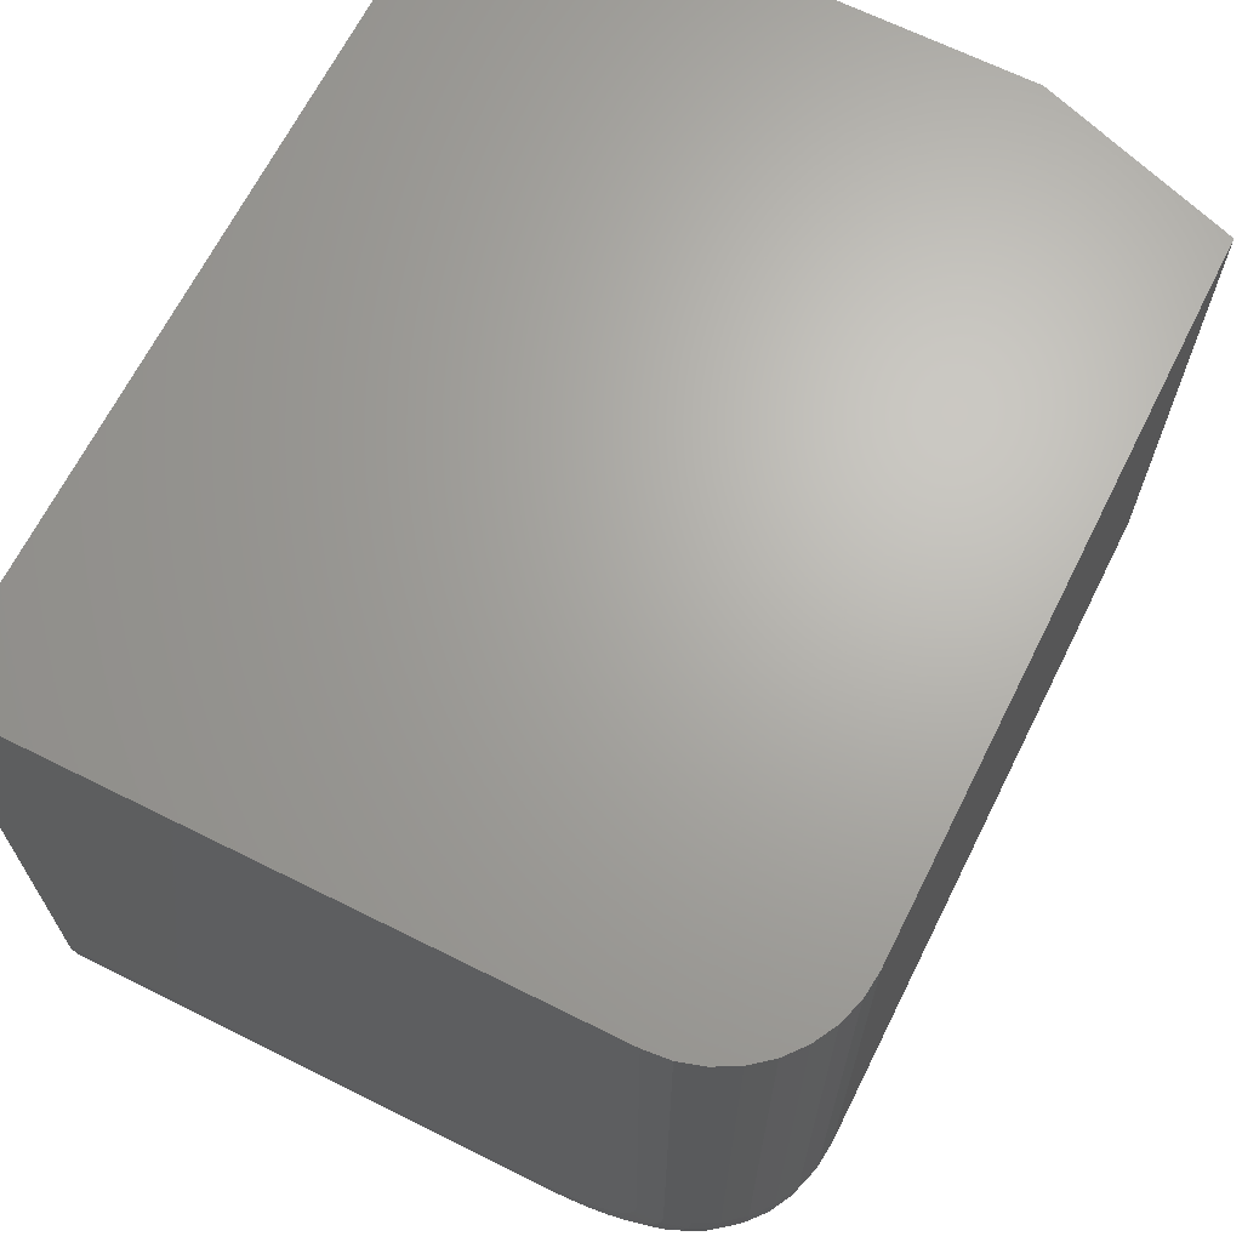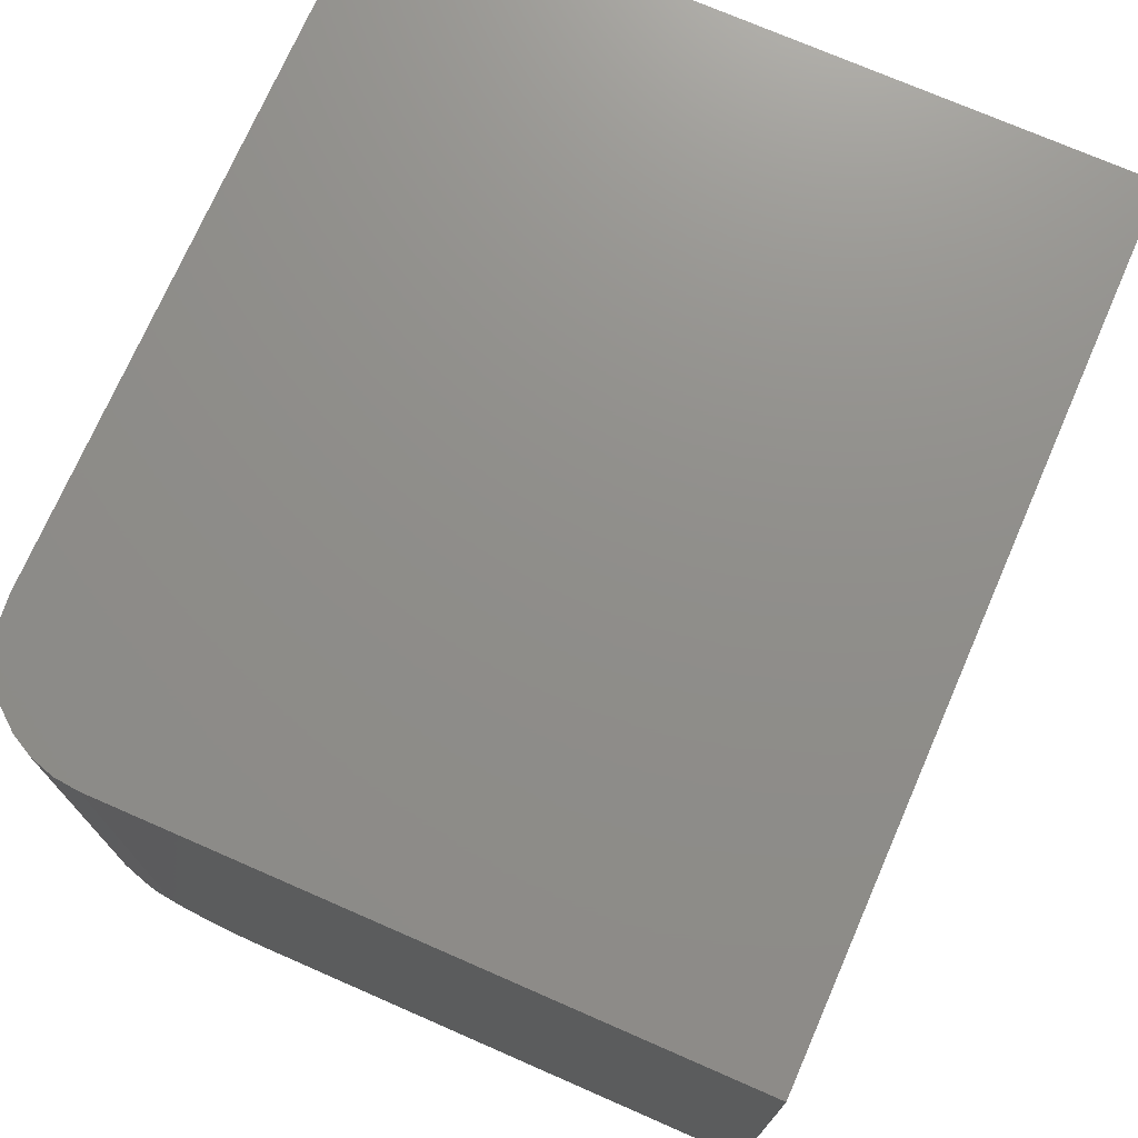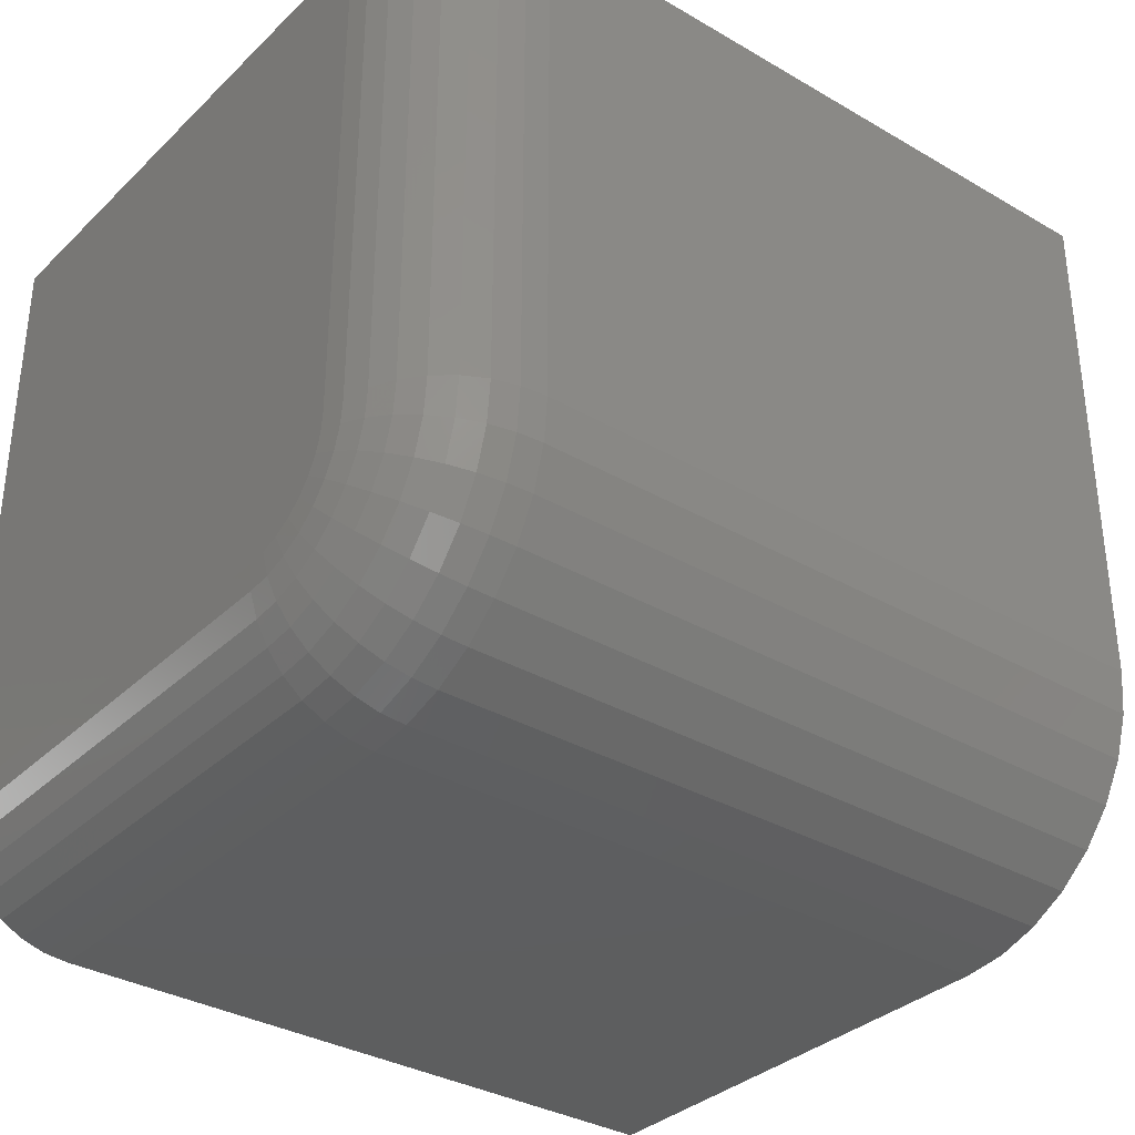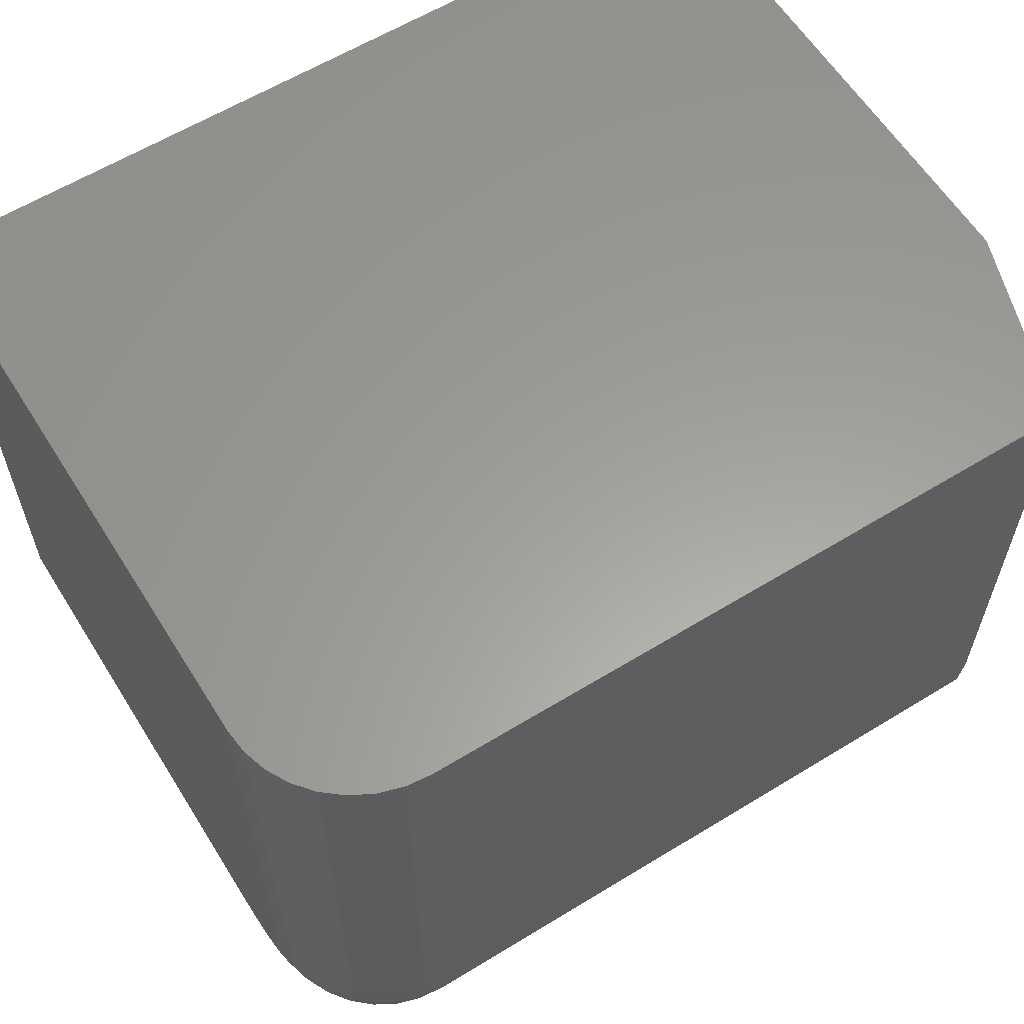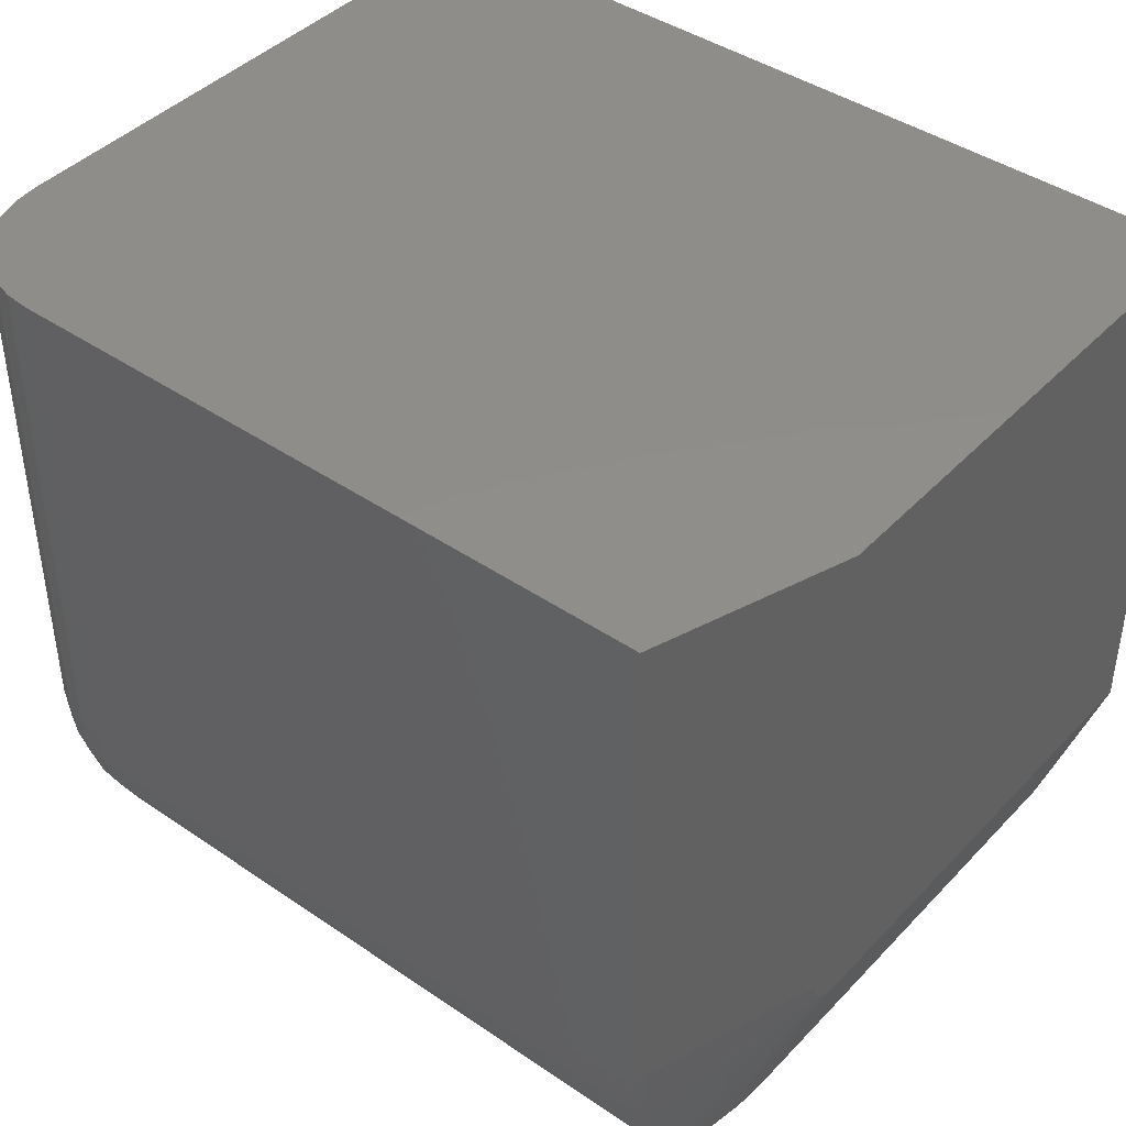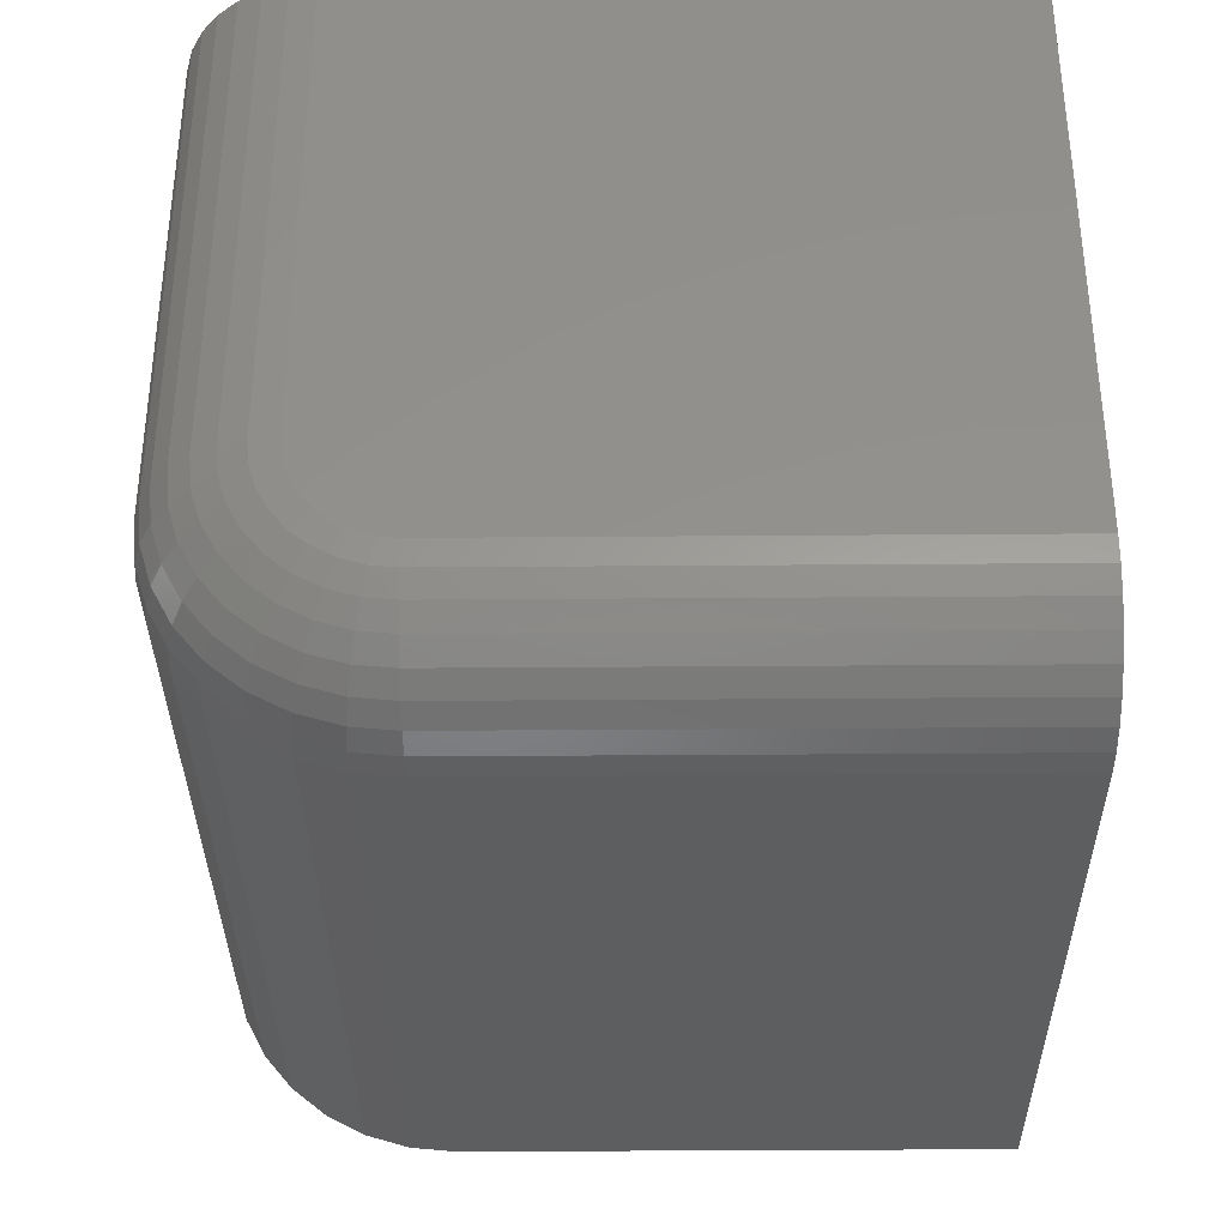
<metadata>
{"format":"stl","ext":"stl","renderer":"f3d","projection":"perspective","resolution":1024,"background":"white","views":[{"elev":66.7,"azim":116.6,"up":"+Y"},{"elev":73.4,"azim":113.6,"up":"+Z"},{"elev":-33.9,"azim":141.7,"up":"+Y"},{"elev":60.7,"azim":148.0,"up":"+Y"},{"elev":42.4,"azim":-140.7,"up":"+Y"},{"elev":-34.8,"azim":90.6,"up":"+Z"}]}
</metadata>
<code>
# stl→obj: 123 verts, 242 faces
v -0.6484 -0.2578 0.3984
v -0.3203 -0.2578 0.3984
v -0.6484 -0.2792 0.4005
v -0.3203 -0.2792 0.4005
v -0.6484 -0.2997 0.4068
v -0.3203 -0.2997 0.4068
v -0.6484 -0.3186 0.4169
v -0.3203 -0.3186 0.4169
v -0.6484 -0.3352 0.4305
v -0.3203 -0.3352 0.4305
v -0.6484 -0.3488 0.447
v -0.3203 -0.3488 0.447
v -0.6484 -0.3589 0.466
v -0.3203 -0.3589 0.466
v -0.6484 -0.3651 0.4865
v -0.3203 -0.3651 0.4865
v -0.6484 -0.3672 0.5078
v -0.3203 -0.3672 0.5078
v -0.6484 -0.3672 0.7493
v -0.3203 -0.3672 0.7493
v -0.6484 3.469e-18 0.3984
v -0.3203 3.99e-17 0.3984
v -0.3081 4.132e-17 0.3996
v -0.6797 5.204e-18 0.4922
v -0.6797 1.947e-17 0.7493
v -0.2578 6.631e-17 0.7493
v -0.2578 5.031e-17 0.4609
v -0.259 4.95e-17 0.4487
v -0.2626 4.845e-17 0.437
v -0.2683 4.721e-17 0.4262
v -0.2761 4.582e-17 0.4167
v -0.2856 4.434e-17 0.409
v -0.2964 4.282e-17 0.4032
v -0.6797 -0.2734 0.7493
v -0.3081 -0.366 0.7493
v -0.2964 -0.3624 0.7493
v -0.2856 -0.3567 0.7493
v -0.2761 -0.3489 0.7493
v -0.2683 -0.3394 0.7493
v -0.2626 -0.3286 0.7493
v -0.259 -0.3169 0.7493
v -0.2578 -0.3047 0.7493
v -0.6797 -0.2578 0.4922
v -0.6797 -0.2689 0.4968
v -0.6797 -0.2708 0.4991
v -0.6797 -0.2722 0.5018
v -0.6797 -0.2731 0.5048
v -0.6797 -0.2734 0.5078
v -0.6797 -0.2609 0.4925
v -0.6797 -0.2638 0.4934
v -0.6797 -0.2665 0.4948
v -0.2578 -0.3047 0.5078
v -0.2578 -0.3038 0.4987
v -0.2578 -0.3011 0.4899
v -0.2578 -0.2968 0.4818
v -0.2578 -0.291 0.4747
v -0.2578 -0.2839 0.4688
v -0.2578 -0.2758 0.4645
v -0.2578 -0.267 0.4618
v -0.2578 -0.2578 0.4609
v -0.259 -0.2578 0.4487
v -0.2626 -0.2578 0.437
v -0.2683 -0.2578 0.4262
v -0.2761 -0.2578 0.4167
v -0.2856 -0.2578 0.409
v -0.2964 -0.2578 0.4032
v -0.3081 -0.2578 0.3996
v -0.259 -0.3169 0.5078
v -0.2626 -0.3286 0.5078
v -0.2683 -0.3394 0.5078
v -0.2761 -0.3489 0.5078
v -0.2856 -0.3567 0.5078
v -0.2964 -0.3624 0.5078
v -0.3081 -0.366 0.5078
v -0.259 -0.2693 0.4499
v -0.2626 -0.2716 0.4384
v -0.2683 -0.2737 0.4278
v -0.2761 -0.2756 0.4185
v -0.2856 -0.2771 0.4109
v -0.2964 -0.2782 0.4052
v -0.3081 -0.2789 0.4017
v -0.259 -0.3157 0.4963
v -0.2626 -0.3272 0.494
v -0.2683 -0.3378 0.4919
v -0.2761 -0.3471 0.49
v -0.2856 -0.3548 0.4885
v -0.2964 -0.3604 0.4874
v -0.3081 -0.3639 0.4867
v -0.259 -0.3124 0.4852
v -0.2626 -0.3232 0.4807
v -0.2683 -0.3332 0.4766
v -0.2761 -0.3419 0.473
v -0.2856 -0.3491 0.47
v -0.2964 -0.3545 0.4678
v -0.3081 -0.3578 0.4664
v -0.259 -0.3069 0.475
v -0.2626 -0.3167 0.4685
v -0.2683 -0.3257 0.4625
v -0.2761 -0.3335 0.4572
v -0.2856 -0.34 0.4529
v -0.2964 -0.3448 0.4497
v -0.3081 -0.3478 0.4477
v -0.259 -0.2996 0.466
v -0.2626 -0.3079 0.4578
v -0.2683 -0.3155 0.4501
v -0.2761 -0.3222 0.4434
v -0.2856 -0.3277 0.4379
v -0.2964 -0.3318 0.4338
v -0.3081 -0.3343 0.4313
v -0.259 -0.2906 0.4587
v -0.2626 -0.2971 0.449
v -0.2683 -0.3031 0.44
v -0.2761 -0.3084 0.4321
v -0.2856 -0.3127 0.4256
v -0.2964 -0.3159 0.4208
v -0.3081 -0.3179 0.4179
v -0.259 -0.2804 0.4532
v -0.2626 -0.2849 0.4424
v -0.2683 -0.289 0.4324
v -0.2761 -0.2927 0.4237
v -0.2856 -0.2956 0.4165
v -0.2964 -0.2978 0.4112
v -0.3081 -0.2992 0.4079
f 1 2 3
f 3 2 4
f 3 4 5
f 5 4 6
f 5 6 7
f 7 6 8
f 7 8 9
f 9 8 10
f 9 10 11
f 11 10 12
f 11 12 13
f 13 12 14
f 13 14 15
f 15 14 16
f 15 16 17
f 17 16 18
f 17 18 19
f 19 18 20
f 1 21 2
f 2 21 22
f 23 22 21
f 24 25 26
f 24 26 27
f 24 27 28
f 24 28 29
f 24 29 30
f 24 30 31
f 24 31 32
f 24 32 33
f 24 33 23
f 24 23 21
f 19 25 34
f 20 35 36
f 20 36 37
f 20 37 38
f 20 38 39
f 20 39 40
f 20 40 41
f 20 41 42
f 20 42 26
f 20 26 25
f 20 25 19
f 43 25 24
f 44 45 46
f 44 46 47
f 44 47 48
f 34 25 43
f 34 43 49
f 34 49 50
f 34 50 51
f 34 51 44
f 34 44 48
f 43 24 1
f 1 24 21
f 34 48 19
f 19 48 17
f 9 11 51
f 7 9 51
f 51 5 7
f 50 5 51
f 49 5 50
f 13 15 46
f 46 11 13
f 45 11 46
f 44 11 45
f 44 51 11
f 43 1 3
f 43 3 5
f 43 5 49
f 17 48 47
f 17 47 46
f 17 46 15
f 52 53 54
f 42 52 54
f 42 54 55
f 42 55 56
f 42 56 57
f 42 57 58
f 42 58 59
f 42 59 60
f 42 60 27
f 42 27 26
f 27 60 28
f 28 60 61
f 28 61 29
f 29 61 62
f 29 62 30
f 30 62 63
f 30 63 31
f 31 63 64
f 31 64 32
f 32 64 65
f 32 65 33
f 33 65 66
f 33 66 23
f 23 66 67
f 23 67 22
f 22 67 2
f 52 42 68
f 68 42 41
f 68 41 69
f 69 41 40
f 69 40 70
f 70 40 39
f 70 39 71
f 71 39 38
f 71 38 72
f 72 38 37
f 72 37 73
f 73 37 36
f 73 36 74
f 74 36 35
f 74 35 18
f 18 35 20
f 60 59 61
f 61 59 75
f 61 75 62
f 62 75 76
f 62 76 63
f 63 76 77
f 63 77 64
f 64 77 78
f 64 78 65
f 65 78 79
f 65 79 66
f 66 79 80
f 66 80 67
f 67 80 81
f 67 81 2
f 2 81 4
f 53 52 82
f 82 52 68
f 82 68 83
f 83 68 69
f 83 69 84
f 84 69 70
f 84 70 85
f 85 70 71
f 85 71 86
f 86 71 72
f 86 72 87
f 87 72 73
f 87 73 88
f 88 73 74
f 88 74 16
f 16 74 18
f 54 53 89
f 89 53 82
f 89 82 90
f 90 82 83
f 90 83 91
f 91 83 84
f 91 84 92
f 92 84 85
f 92 85 93
f 93 85 86
f 93 86 94
f 94 86 87
f 94 87 95
f 95 87 88
f 95 88 14
f 14 88 16
f 55 54 96
f 96 54 89
f 96 89 97
f 97 89 90
f 97 90 98
f 98 90 91
f 98 91 99
f 99 91 92
f 99 92 100
f 100 92 93
f 100 93 101
f 101 93 94
f 101 94 102
f 102 94 95
f 102 95 12
f 12 95 14
f 56 55 103
f 103 55 96
f 103 96 104
f 104 96 97
f 104 97 105
f 105 97 98
f 105 98 106
f 106 98 99
f 106 99 107
f 107 99 100
f 107 100 108
f 108 100 101
f 108 101 109
f 109 101 102
f 109 102 10
f 10 102 12
f 57 56 110
f 110 56 103
f 110 103 111
f 111 103 104
f 111 104 112
f 112 104 105
f 112 105 113
f 113 105 106
f 113 106 114
f 114 106 107
f 114 107 115
f 115 107 108
f 115 108 116
f 116 108 109
f 116 109 8
f 8 109 10
f 58 57 117
f 117 57 110
f 117 110 118
f 118 110 111
f 118 111 119
f 119 111 112
f 119 112 120
f 120 112 113
f 120 113 121
f 121 113 114
f 121 114 122
f 122 114 115
f 122 115 123
f 123 115 116
f 123 116 6
f 6 116 8
f 59 58 75
f 75 58 117
f 75 117 76
f 76 117 118
f 76 118 77
f 77 118 119
f 77 119 78
f 78 119 120
f 78 120 79
f 79 120 121
f 79 121 80
f 80 121 122
f 80 122 81
f 81 122 123
f 81 123 4
f 4 123 6

</code>
